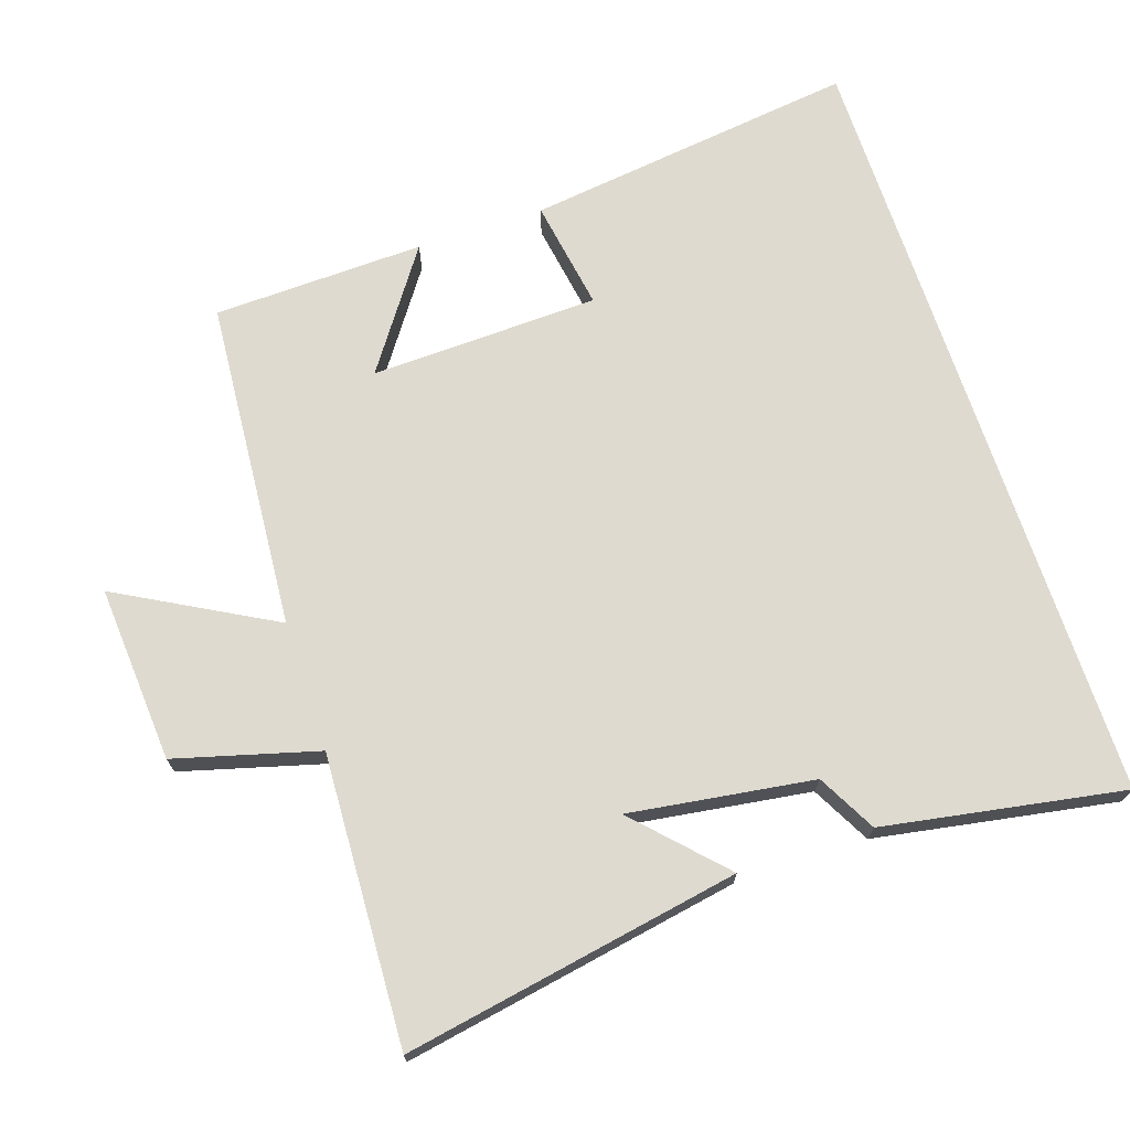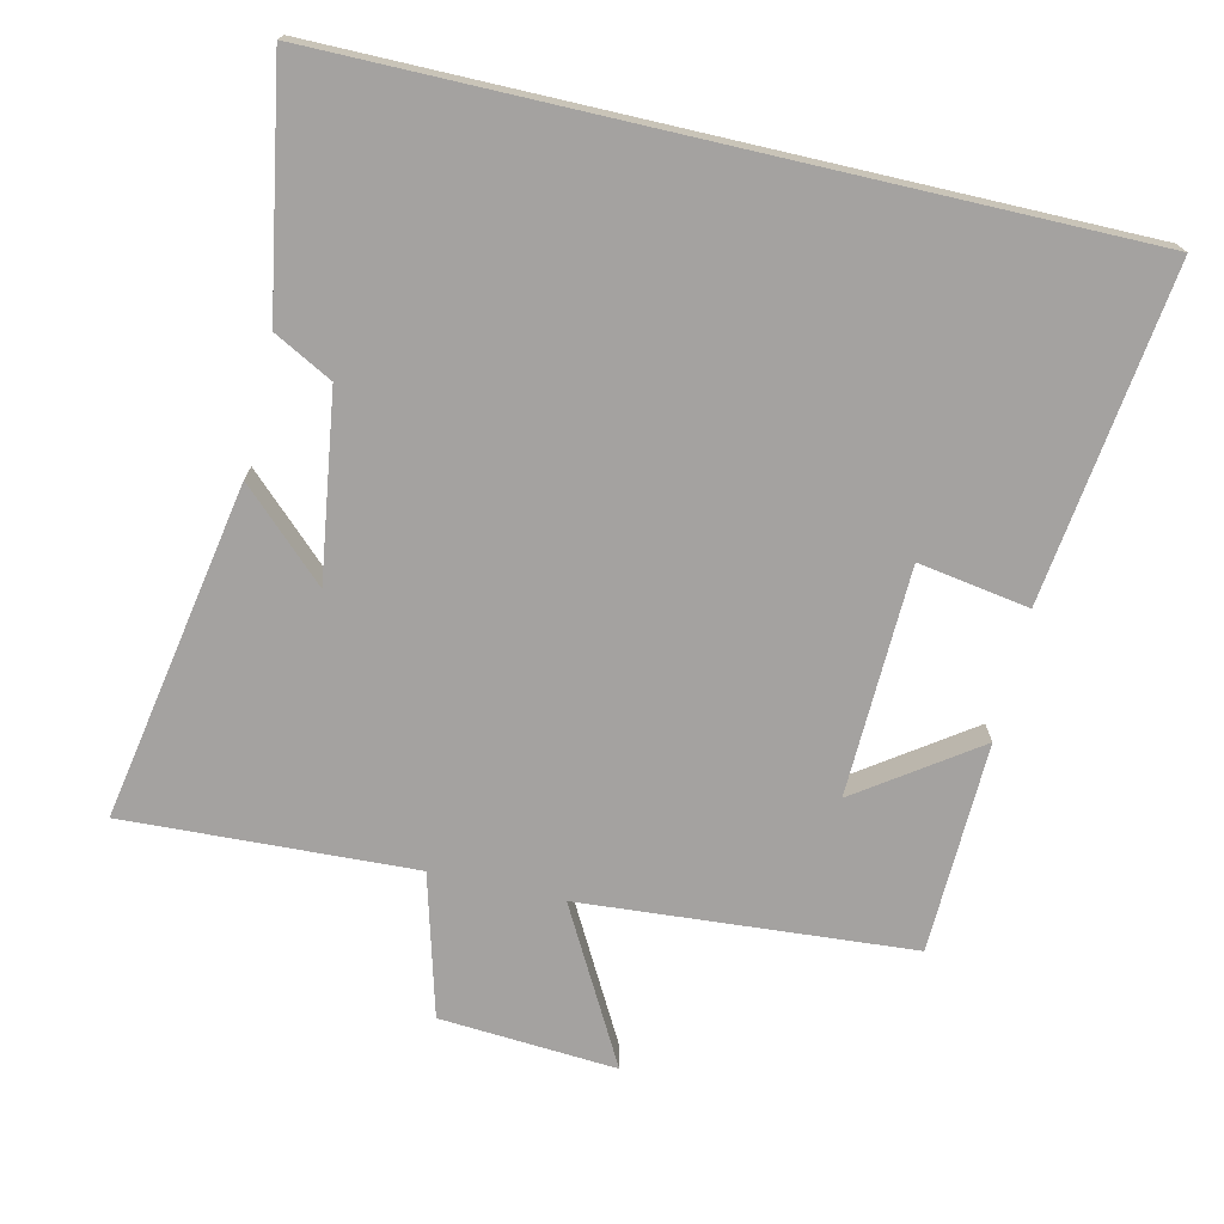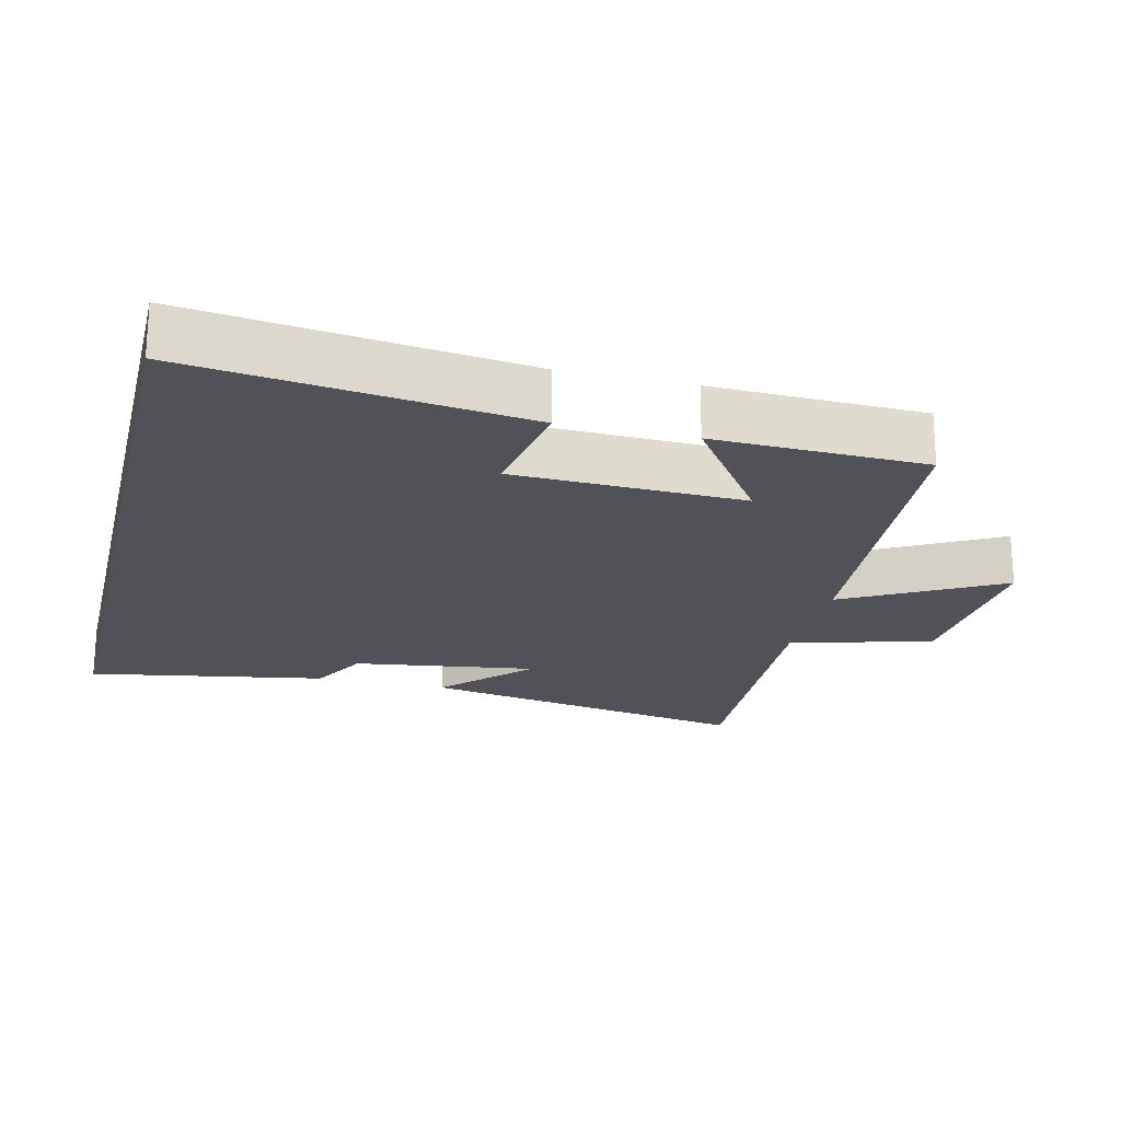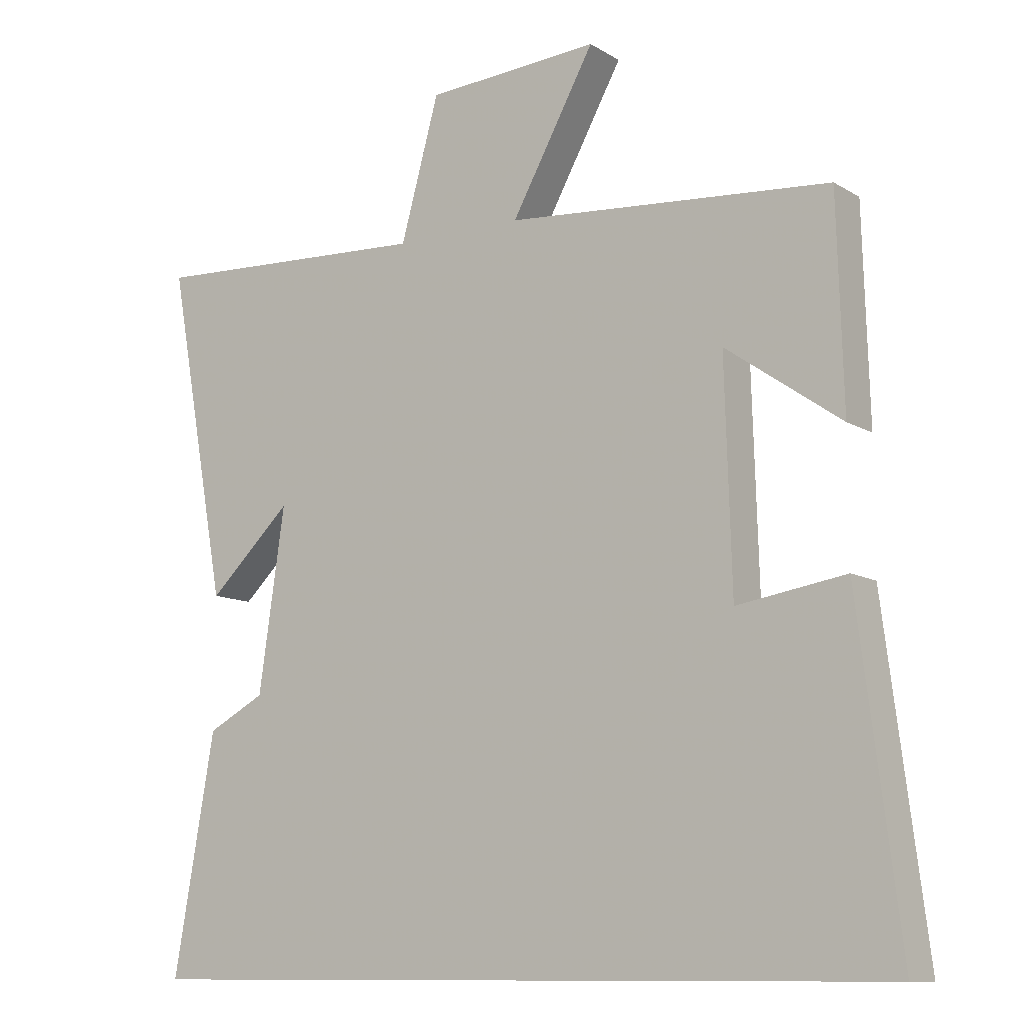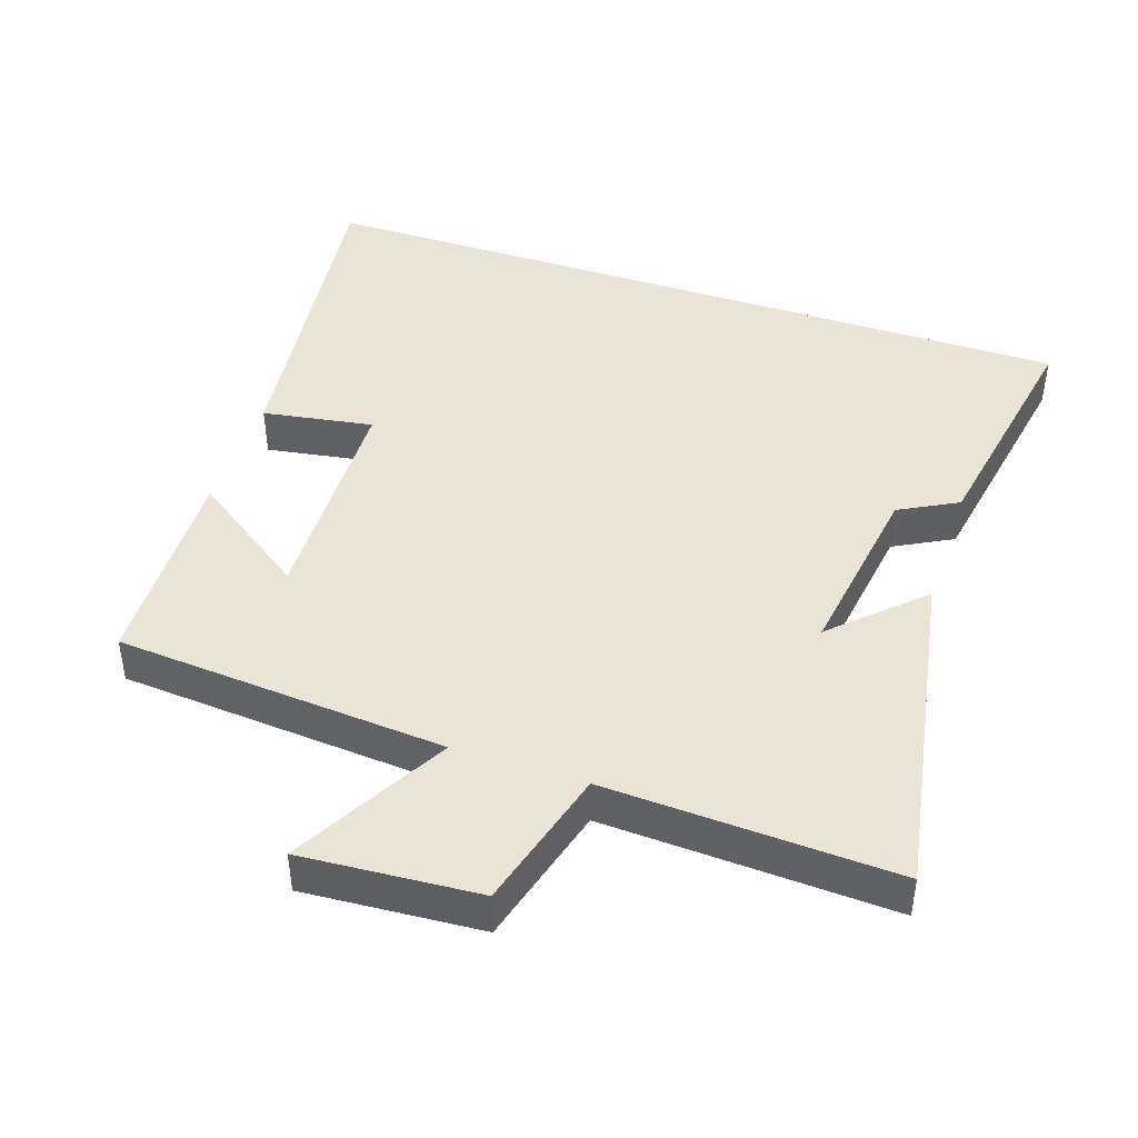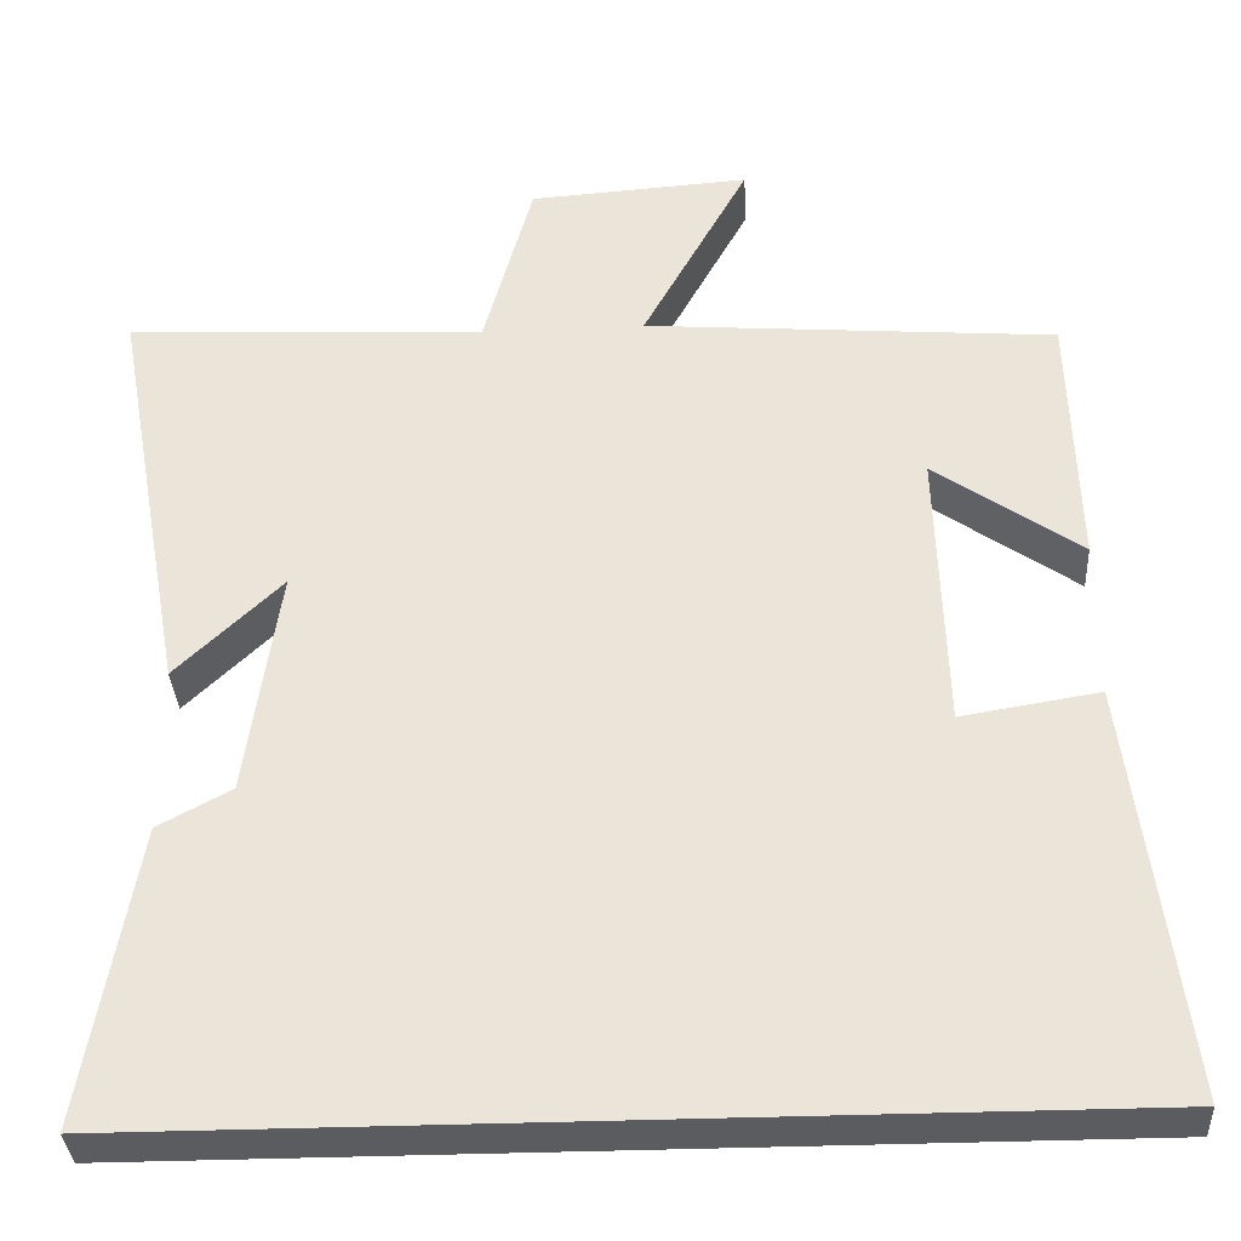
<metadata>
{"format":"obj","ext":"obj","renderer":"f3d","projection":"perspective","resolution":1024,"background":"white","views":[{"elev":71.0,"azim":71.6,"up":"+Y"},{"elev":-72.7,"azim":167.0,"up":"+Y"},{"elev":-21.5,"azim":-103.5,"up":"+Y"},{"elev":-10.6,"azim":-145.4,"up":"+Z"},{"elev":43.8,"azim":18.6,"up":"+Y"},{"elev":-34.3,"azim":-176.8,"up":"+Z"}]}
</metadata>
<code>
v 0.587 0.07 0.519
v 0.5 0.07 0.036
v 0.378 0.07 0.153
v 0.416 0.07 -0.111
v 0.5 0.07 -0.156
v 0.56 0.07 -0.5
v -0.561 0.07 -0.5
v -0.5 0.07 -0.023
v -0.341 0.07 -0.049
v -0.331 0.07 0.279
v -0.5 0.07 0.161
v -0.491 0.07 0.464
v -0.016 0.07 0.5
v -0.138 0.07 0.722
v 0.116 0.07 0.704
v 0.172 0.07 0.5
v 0.587 0 0.519
v 0.5 0 0.036
v 0.378 0 0.153
v 0.416 0 -0.111
v 0.5 0 -0.156
v 0.56 0 -0.5
v -0.561 0 -0.5
v -0.5 0 -0.023
v -0.341 0 -0.049
v -0.331 0 0.279
v -0.5 0 0.161
v -0.491 0 0.464
v -0.016 0 0.5
v -0.138 0 0.722
v 0.116 0 0.704
v 0.172 0 0.5
f 13 14 15 16
f 12 13 16
f 10 11 12
f 10 12 16 1
f 6 7 8 9
f 6 9 10
f 5 6 10
f 4 5 10
f 3 4 10
f 1 2 3
f 1 3 10
f 32 31 30 29
f 32 29 28
f 28 27 26
f 17 32 28 26
f 25 24 23 22
f 26 25 22
f 26 22 21
f 26 21 20
f 26 20 19
f 19 18 17
f 26 19 17
f 1 17 18 2
f 2 18 19 3
f 3 19 20 4
f 4 20 21 5
f 5 21 22 6
f 6 22 23 7
f 7 23 24 8
f 8 24 25 9
f 9 25 26 10
f 10 26 27 11
f 11 27 28 12
f 12 28 29 13
f 13 29 30 14
f 14 30 31 15
f 15 31 32 16
f 16 32 17 1

</code>
